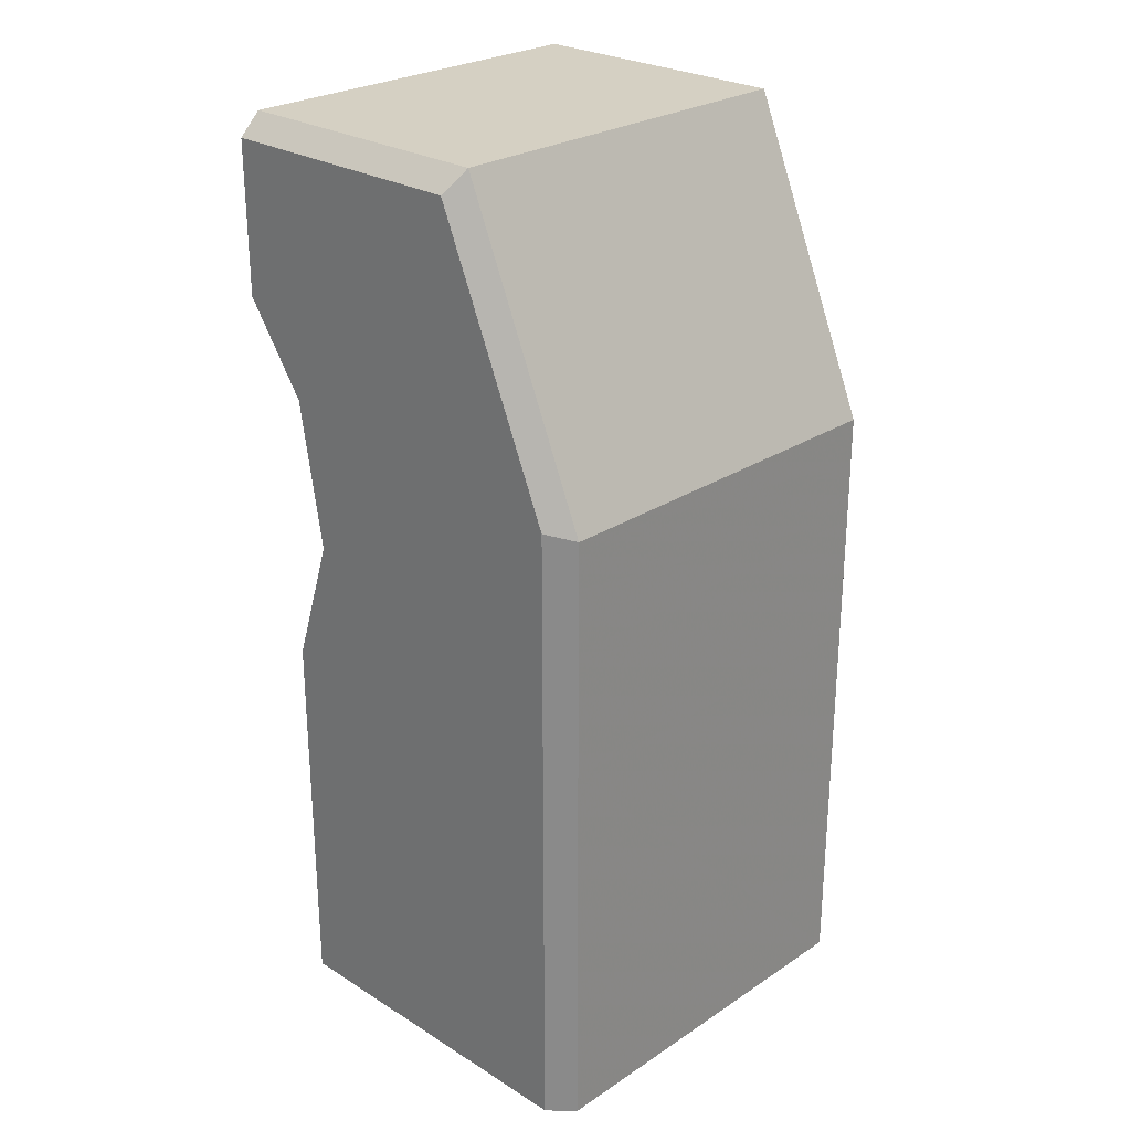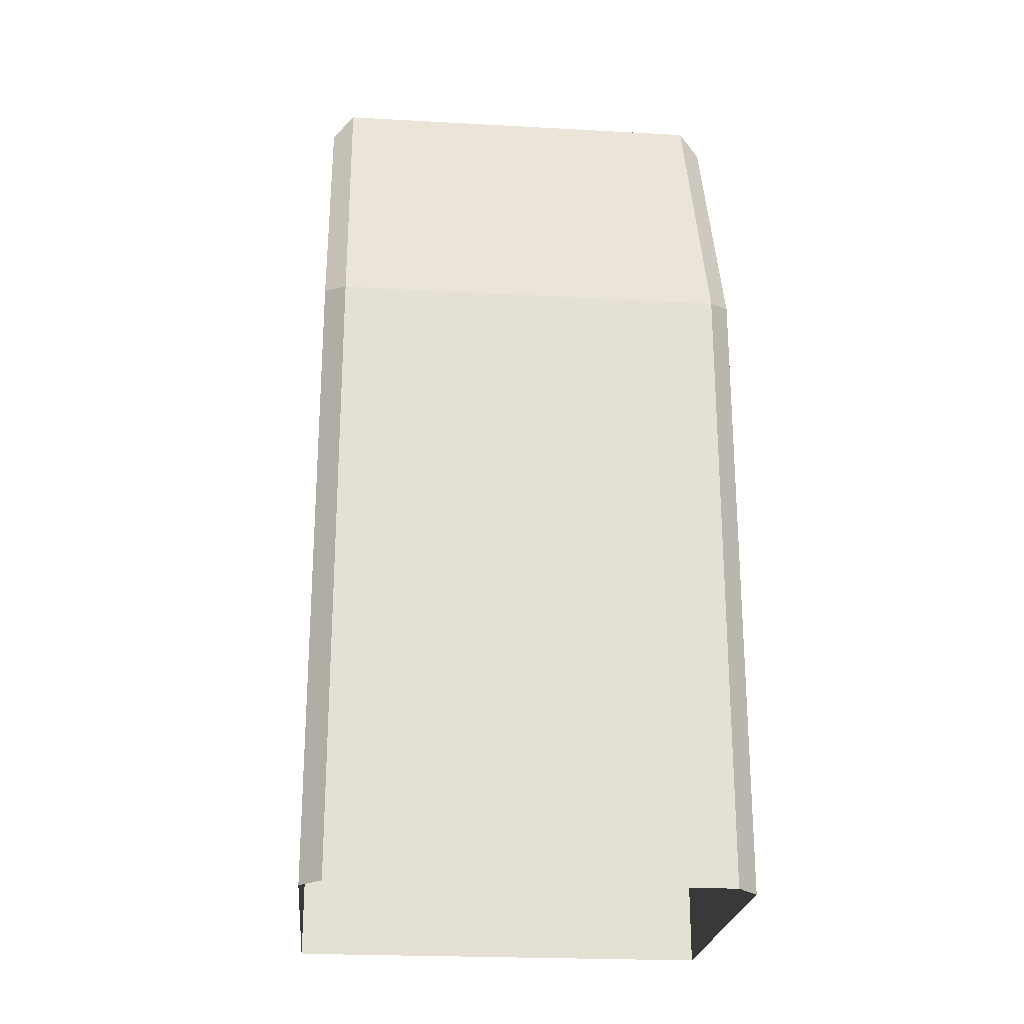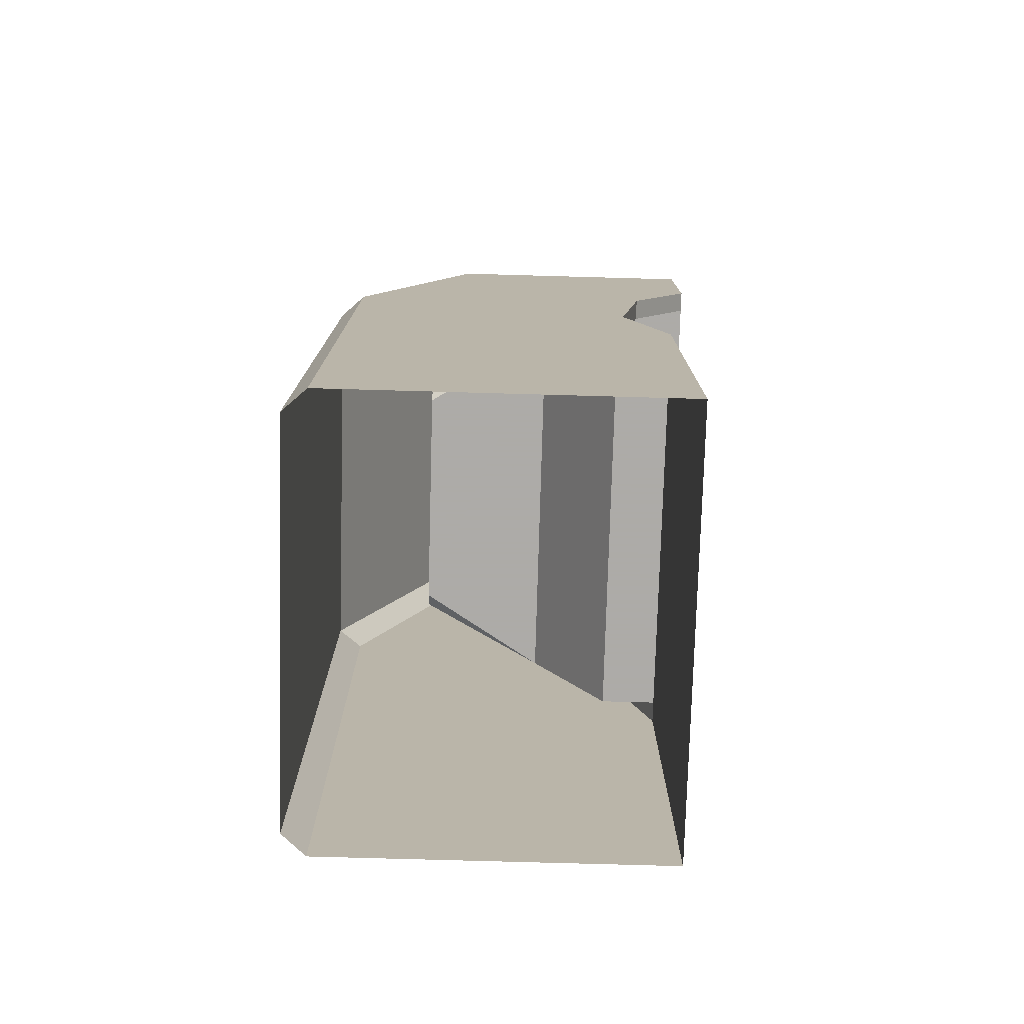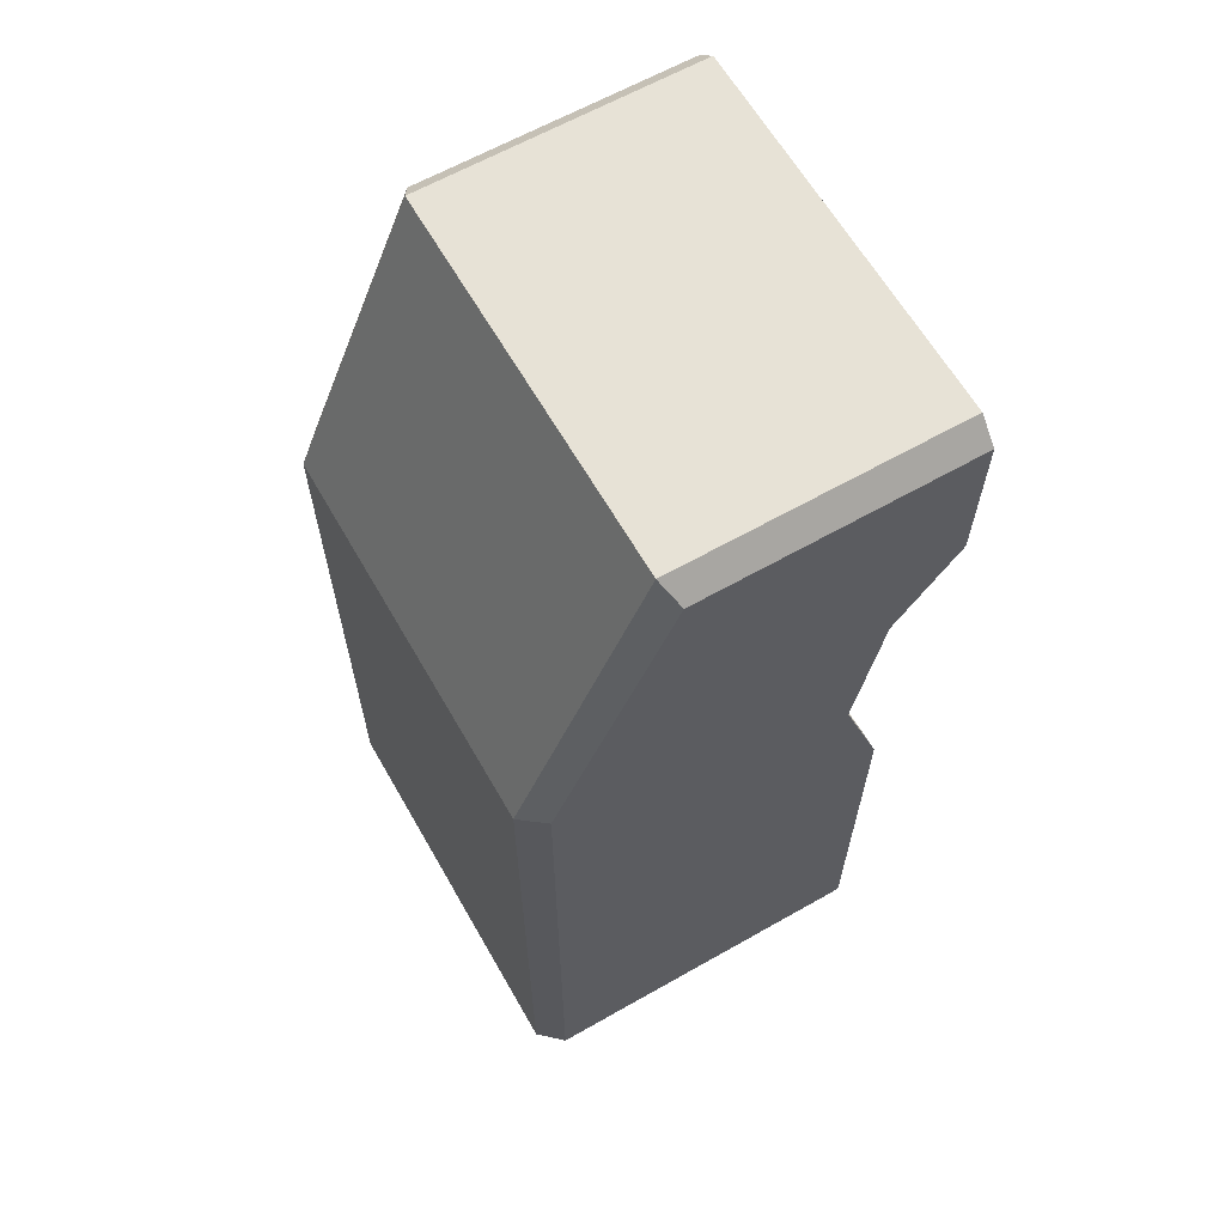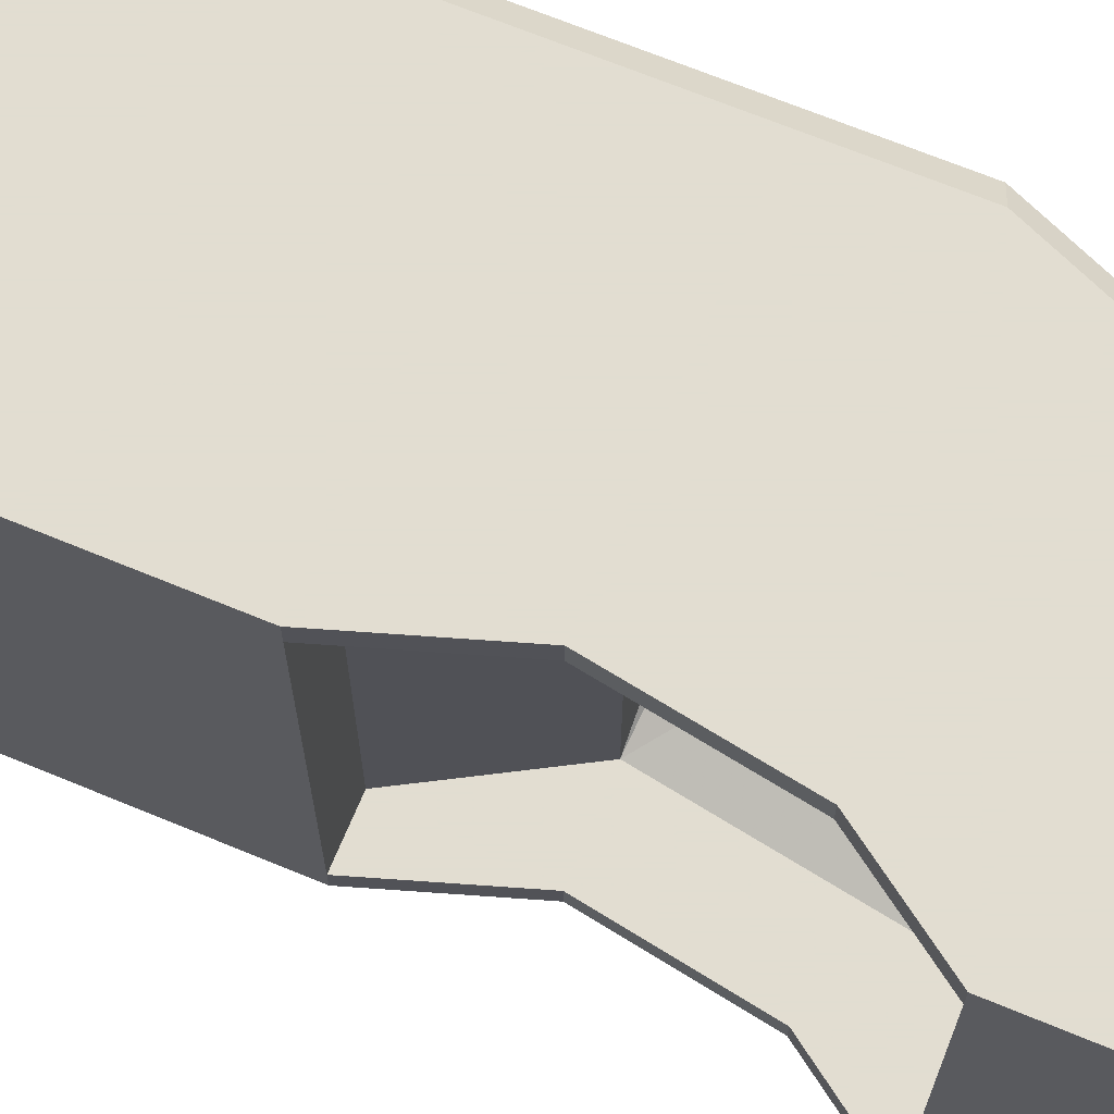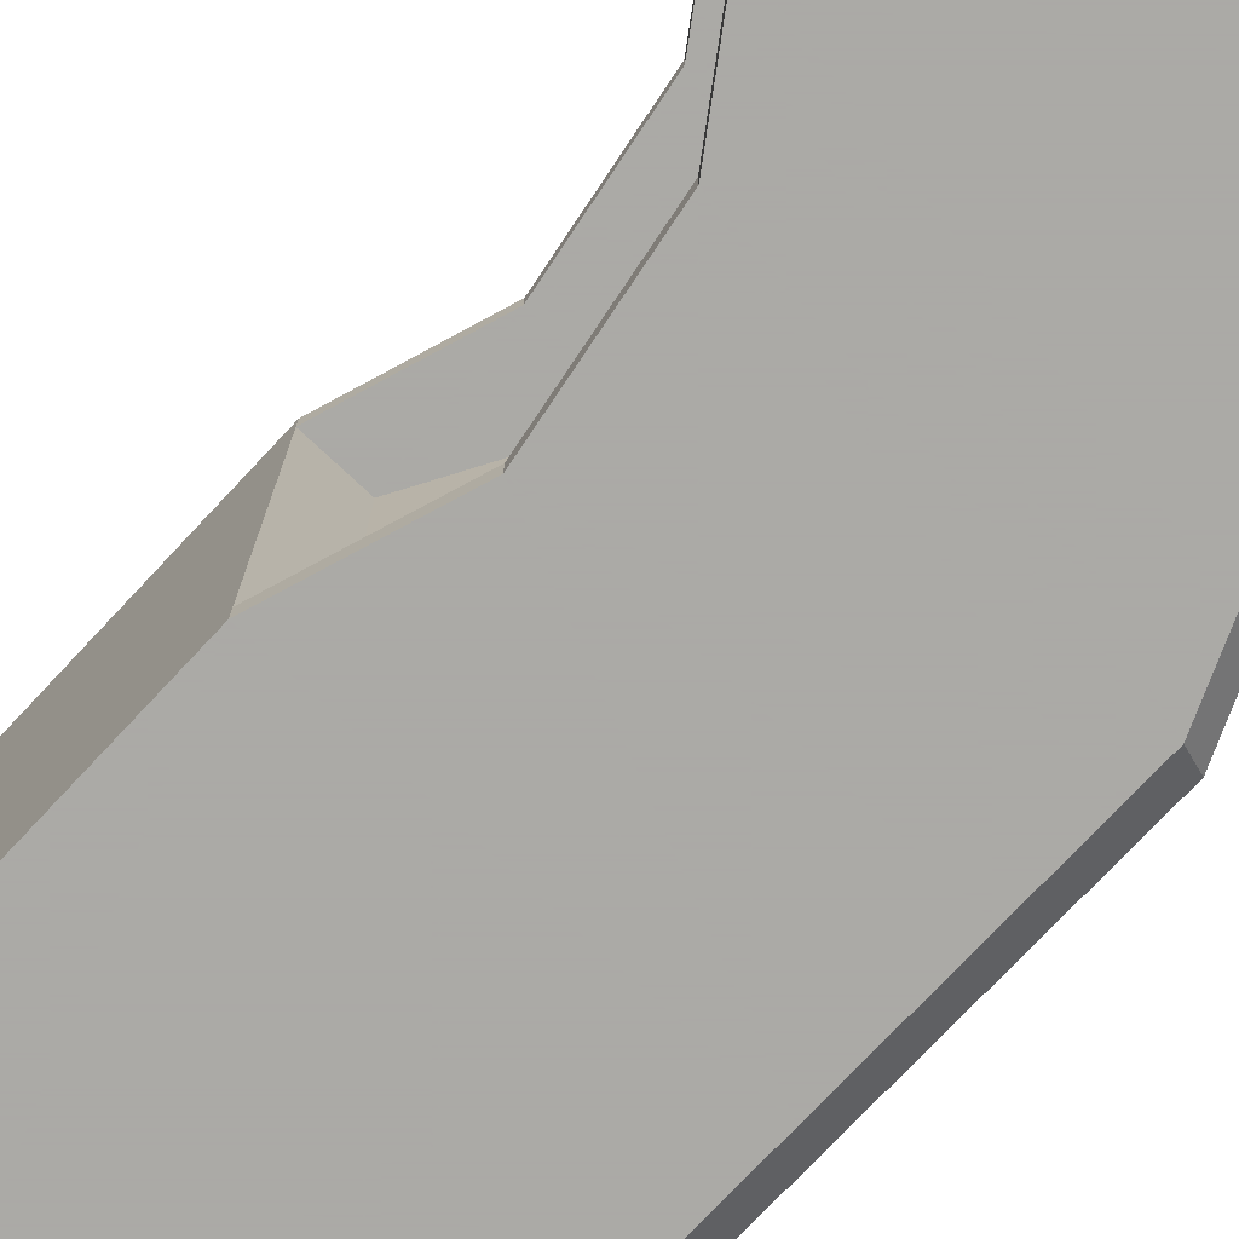
<metadata>
{"format":"obj","ext":"obj","renderer":"f3d","projection":"perspective","resolution":1024,"background":"white","views":[{"elev":26.2,"azim":-135.8,"up":"+Y"},{"elev":-23.5,"azim":-95.3,"up":"+Y"},{"elev":-76.5,"azim":-1.6,"up":"+Y"},{"elev":63.4,"azim":-29.8,"up":"+Y"},{"elev":68.6,"azim":112.5,"up":"+Z"},{"elev":-75.7,"azim":136.8,"up":"+Z"}]}
</metadata>
<code>
v 0.8 3.5 1
v 0.6 0 1
v 0.6 1.8 1
v 0.4 2.4 1
v 0.515 3.09 1
v 0.8 3.5 -1
v 0.6 0 -1
v 0.6 1.8 -1
v 0.4 2.4 -1
v 0.515 3.09 -1
v 0.515 3.09 -0.9
v 0.4 2.4 -0.9
v 0.6 1.8 -0.9
v 0.8 3.5 -0.9
v 0.515 3.09 0.9
v 0.4 2.4 0.9
v 0.6 1.8 0.9
v 0.8 3.5 0.9
v 0.34 1.8 -0.9
v 0.34 1.8 0.9
v 0.8 4.308 0.9
v 0.8 4.208 1
v -0.4475 4.208 1
v -0.5 4.308 0.9
v -1.1 2.9 0.9
v -0.9901 2.935 1
v -0.9901 2.4 1
v -1.1 2.4 0.9
v -0.9901 0 1
v -1.1 0 0.9
v -0.9901 1.8 1
v -1.1 1.8 0.9
v -1.1 2.69 0.9
v -0.9901 2.717 1
v 0.8 4.208 -1
v 0.8 4.308 -0.9
v -0.5 4.308 -0.9
v -0.4475 4.208 -1
v -0.9901 2.935 -1
v -1.1 2.9 -0.9
v -1.1 2.4 -0.9
v -0.9901 2.4 -1
v -1.1 0 -0.9
v -0.9901 0 -1
v -1.1 1.8 -0.9
v -0.9901 1.8 -1
v -0.9901 2.717 -1
v -1.1 2.69 -0.9
v 0.6 0.5497 -0.84
v 0.6 0.9 -0.6
v 0.6 0.4489 -0.291
v 0.6 0.9955 -0.3061
v 0.6 0.8122 0.209
v 0.6 1.245 -0.1245
v 0.6 1.4 0.4
v 0.6 1.555 -0.1245
v 0.6 1.64 -0.05867
v 0.6 1.64 -0.84
v 0.8 4.208 0.6444
v 0.8 4.125 0.6444
v 0.8 4.125 0.7111
v 0.8 3.86 0.7111
v 0.8 3.86 0.7933
v 0.8 4.125 0.7933
v 0.8 4.125 0.8596
v 0.8 4.208 0.8596
v 0.8 4.207 0.4766
v 0.8 4.124 0.3933
v 0.8 3.86 0.3933
v 0.8 3.86 0.4756
v 0.8 3.894 0.4756
v 0.8 3.894 0.5258
v 0.8 3.86 0.5258
v 0.8 3.86 0.608
v 0.8 4.207 0.608
v 0.8 4.016 0.5258
v 0.8 4.016 0.4756
v 0.8 4.09 0.4756
v 0.8 4.125 0.5105
v 0.8 4.125 0.5258
v 0.8 4.208 0.2647
v 0.8 4.208 0.1427
v 0.8 4.125 0.1427
v 0.8 4.125 0.2308
v 0.8 4.081 0.2756
v 0.8 3.987 0.2756
v 0.8 3.942 0.2309
v 0.8 3.942 0.1427
v 0.8 3.86 0.1427
v 0.8 3.86 0.2647
v 0.8 3.953 0.3578
v 0.8 4.115 0.3578
v 0.8 3.86 0.02533
v 0.8 3.86 0.1071
v 0.8 4.207 0.1071
v 0.8 4.207 0.02533
v 0.8 4.016 0.02533
v 0.8 4.016 -0.02577
v 0.8 4.207 -0.02577
v 0.8 4.207 -0.1076
v 0.8 3.86 -0.1076
v 0.8 3.86 -0.02577
v 0.8 3.894 -0.02577
v 0.8 3.894 0.02533
v 0.8 3.985 -0.3582
v 0.8 3.918 -0.2916
v 0.8 3.86 -0.2916
v 0.8 3.86 -0.2098
v 0.8 3.918 -0.2098
v 0.8 3.985 -0.1431
v 0.8 4.207 -0.1431
v 0.8 4.207 -0.2253
v 0.8 4.058 -0.2253
v 0.8 4.033 -0.2507
v 0.8 4.058 -0.276
v 0.8 4.207 -0.276
v 0.8 4.207 -0.3582
v 0.8 4.124 -0.6089
v 0.8 4.208 -0.5251
v 0.8 4.208 -0.3938
v 0.8 3.943 -0.3938
v 0.8 3.86 -0.477
v 0.8 3.86 -0.6089
v 0.8 3.942 -0.511
v 0.8 3.942 -0.5267
v 0.8 4.09 -0.5267
v 0.8 4.125 -0.4913
v 0.8 4.125 -0.476
v 0.8 3.977 -0.476
v 0.8 4.125 -0.7267
v 0.8 3.86 -0.7267
v 0.8 3.86 -0.6444
v 0.8 4.208 -0.6444
v 0.8 4.208 -0.7758
v 0.8 4.124 -0.8596
v 0.8 3.76 -0.8596
v 0.8 3.66 -0.8596
v 0.8 3.66 -0.03311
v 0.8 3.66 0.8596
v 0.8 3.8 0.8596
v 0.8 3.8 -0.7773
v 0.8 4.09 -0.7773
v 0.8 4.125 -0.742
v -0.5846 3 0.5369
v -0.5846 2.93 0.6
v -0.5846 2.93 -0.6
v -0.5846 3 -0.5368
v -0.5846 2.46 0.6
v -0.5846 2.4 0.5326
v -0.5846 2.4 -0.5325
v -0.5846 2.46 -0.6
v 0.1833 3.5 -0.9
v 0.1833 3.5 0.9
v -0 2.4 0.9
v -0 2.4 -0.9
v 0.09167 2.95 -0.9
v 0.09167 2.95 0.9
f 36 24 21
f 6 38 35
f 4 34 27
f 48 28 33
f 40 33 25
f 39 10 47
f 47 9 42
f 7 46 8
f 9 46 42
f 3 57 8
f 1 23 26
f 3 16 4
f 4 15 5
f 5 18 1
f 12 8 9
f 11 9 10
f 14 10 6
f 20 13 19
f 26 5 1
f 41 32 28
f 45 30 32
f 4 31 3
f 31 2 3
f 37 25 24
f 26 24 25
f 23 21 24
f 31 30 29
f 27 32 31
f 34 25 33
f 27 33 28
f 37 39 40
f 36 38 37
f 45 44 43
f 41 46 45
f 40 47 48
f 48 42 41
f 141 102 93
f 51 53 2
f 68 92 81
f 6 136 137
f 129 124 125
f 112 113 116
f 78 80 76
f 153 145 144
f 147 146 152
f 151 150 155
f 154 149 148
f 150 154 155
f 155 156 146
f 147 153 144
f 145 157 154
f 155 20 19
f 16 20 154
f 16 157 15
f 12 156 155
f 12 19 13
f 11 152 156
f 15 153 18
f 18 152 14
f 36 37 24
f 6 39 38
f 4 5 34
f 48 41 28
f 40 48 33
f 39 6 10
f 47 10 9
f 7 44 46
f 9 8 46
f 3 55 57
f 55 56 57
f 57 58 8
f 1 22 23
f 3 17 16
f 4 16 15
f 5 15 18
f 12 13 8
f 11 12 9
f 14 11 10
f 20 17 13
f 26 34 5
f 41 45 32
f 45 43 30
f 4 27 31
f 31 29 2
f 37 40 25
f 26 23 24
f 23 22 21
f 31 32 30
f 27 28 32
f 34 26 25
f 27 34 33
f 37 38 39
f 36 35 38
f 45 46 44
f 41 42 46
f 40 39 47
f 48 47 42
f 22 1 140
f 1 139 140
f 65 66 22
f 63 64 65
f 73 74 140
f 74 62 140
f 73 140 70
f 63 65 140
f 65 22 140
f 62 63 140
f 141 142 131
f 142 143 130
f 131 142 130
f 132 133 118
f 132 118 123
f 141 131 132
f 140 141 93
f 71 72 73
f 70 140 69
f 141 132 123
f 141 123 122
f 70 71 73
f 90 91 69
f 69 140 90
f 89 90 140
f 89 140 94
f 94 140 93
f 121 105 106
f 121 106 107
f 122 121 107
f 108 109 101
f 109 110 101
f 141 122 107
f 141 107 108
f 103 104 93
f 108 101 141
f 101 102 141
f 102 103 93
f 7 8 49
f 8 58 49
f 49 50 51
f 55 3 2
f 53 54 55
f 51 52 53
f 7 49 51
f 53 55 2
f 2 7 51
f 21 22 66
f 21 66 59
f 35 36 135
f 36 21 82
f 82 21 81
f 134 135 36
f 119 118 133
f 133 134 36
f 21 59 75
f 81 21 67
f 60 61 62
f 119 133 36
f 82 120 36
f 36 120 119
f 60 62 74
f 60 74 75
f 69 91 68
f 91 92 68
f 67 21 75
f 59 60 75
f 67 68 81
f 6 35 136
f 35 135 136
f 139 1 138
f 1 6 138
f 137 138 6
f 125 126 129
f 126 127 128
f 129 126 128
f 83 84 85
f 85 86 88
f 86 87 88
f 88 89 94
f 83 85 88
f 88 94 95
f 96 97 98
f 83 88 95
f 96 98 99
f 82 83 95
f 96 99 82
f 99 100 111
f 82 99 111
f 82 95 96
f 105 121 120
f 117 105 120
f 100 101 110
f 100 110 111
f 117 120 116
f 120 82 111
f 116 120 112
f 114 115 113
f 115 116 113
f 112 120 111
f 76 77 78
f 78 79 80
f 150 149 154
f 146 151 155
f 156 152 146
f 147 152 153
f 154 148 145
f 145 153 157
f 155 154 20
f 16 17 20
f 16 154 157
f 12 11 156
f 12 155 19
f 11 14 152
f 15 157 153
f 18 153 152
f 58 56 54
f 134 143 142
f 127 126 119
f 124 129 122
f 106 114 109
f 104 98 97
f 86 85 92
f 68 79 78
f 71 69 77
f 64 62 61
f 54 53 52
f 52 51 50
f 50 49 58
f 58 57 56
f 56 55 54
f 54 52 58
f 52 50 58
f 139 138 140
f 138 137 141
f 140 138 141
f 137 136 141
f 136 135 141
f 141 135 142
f 135 134 142
f 134 133 130
f 143 134 130
f 133 132 130
f 132 131 130
f 118 119 126
f 119 120 128
f 127 119 128
f 129 128 121
f 128 120 121
f 121 122 129
f 123 118 125
f 118 126 125
f 123 125 122
f 125 124 122
f 105 117 115
f 117 116 115
f 108 107 106
f 106 105 114
f 105 115 114
f 109 108 106
f 111 110 113
f 110 109 114
f 113 110 114
f 113 112 111
f 101 100 98
f 100 99 98
f 103 102 101
f 94 93 104
f 103 101 98
f 95 94 97
f 94 104 97
f 104 103 98
f 97 96 95
f 89 88 87
f 90 89 87
f 92 91 86
f 91 90 86
f 82 81 84
f 81 92 84
f 84 83 82
f 90 87 86
f 85 84 92
f 68 67 79
f 67 75 80
f 79 67 80
f 78 77 68
f 76 80 75
f 75 74 76
f 74 73 72
f 74 72 76
f 71 70 69
f 76 72 71
f 69 68 77
f 77 76 71
f 61 60 59
f 59 66 61
f 66 65 64
f 64 63 62
f 66 64 61

</code>
